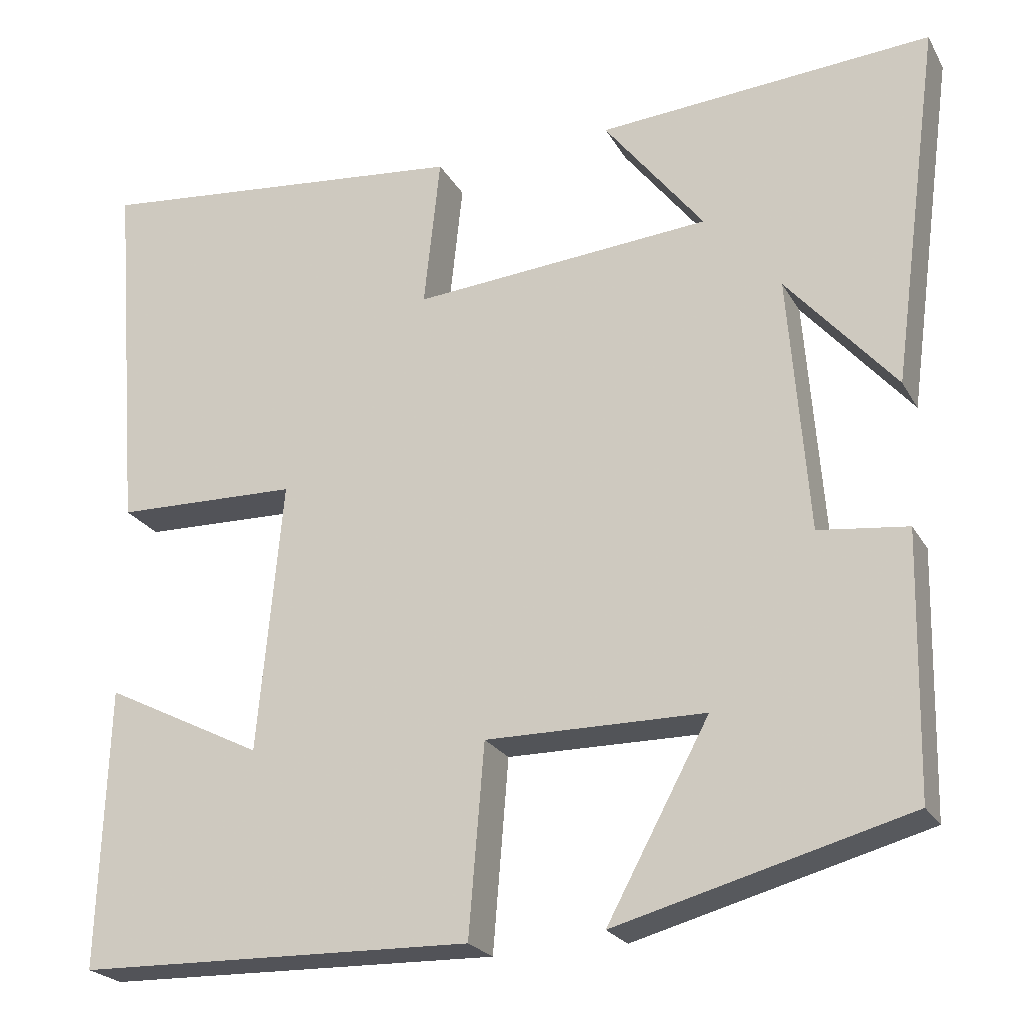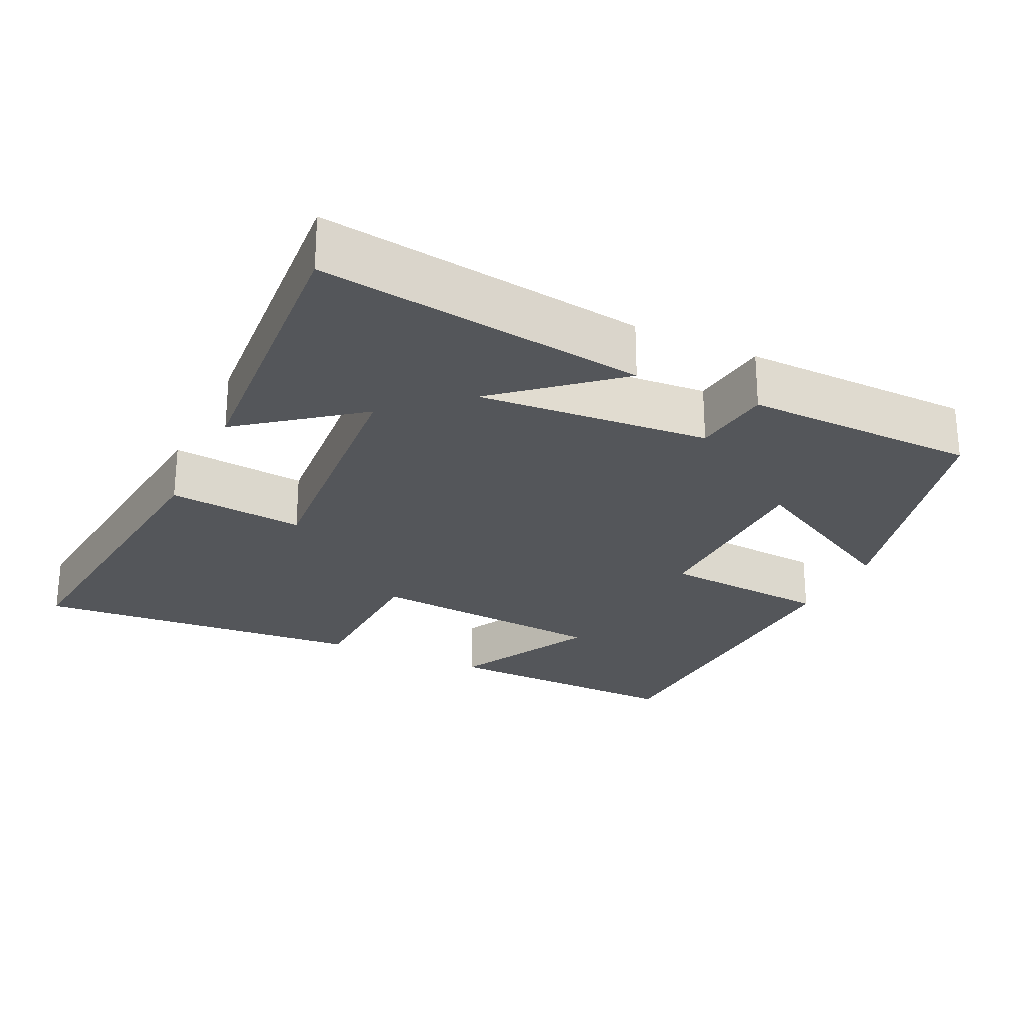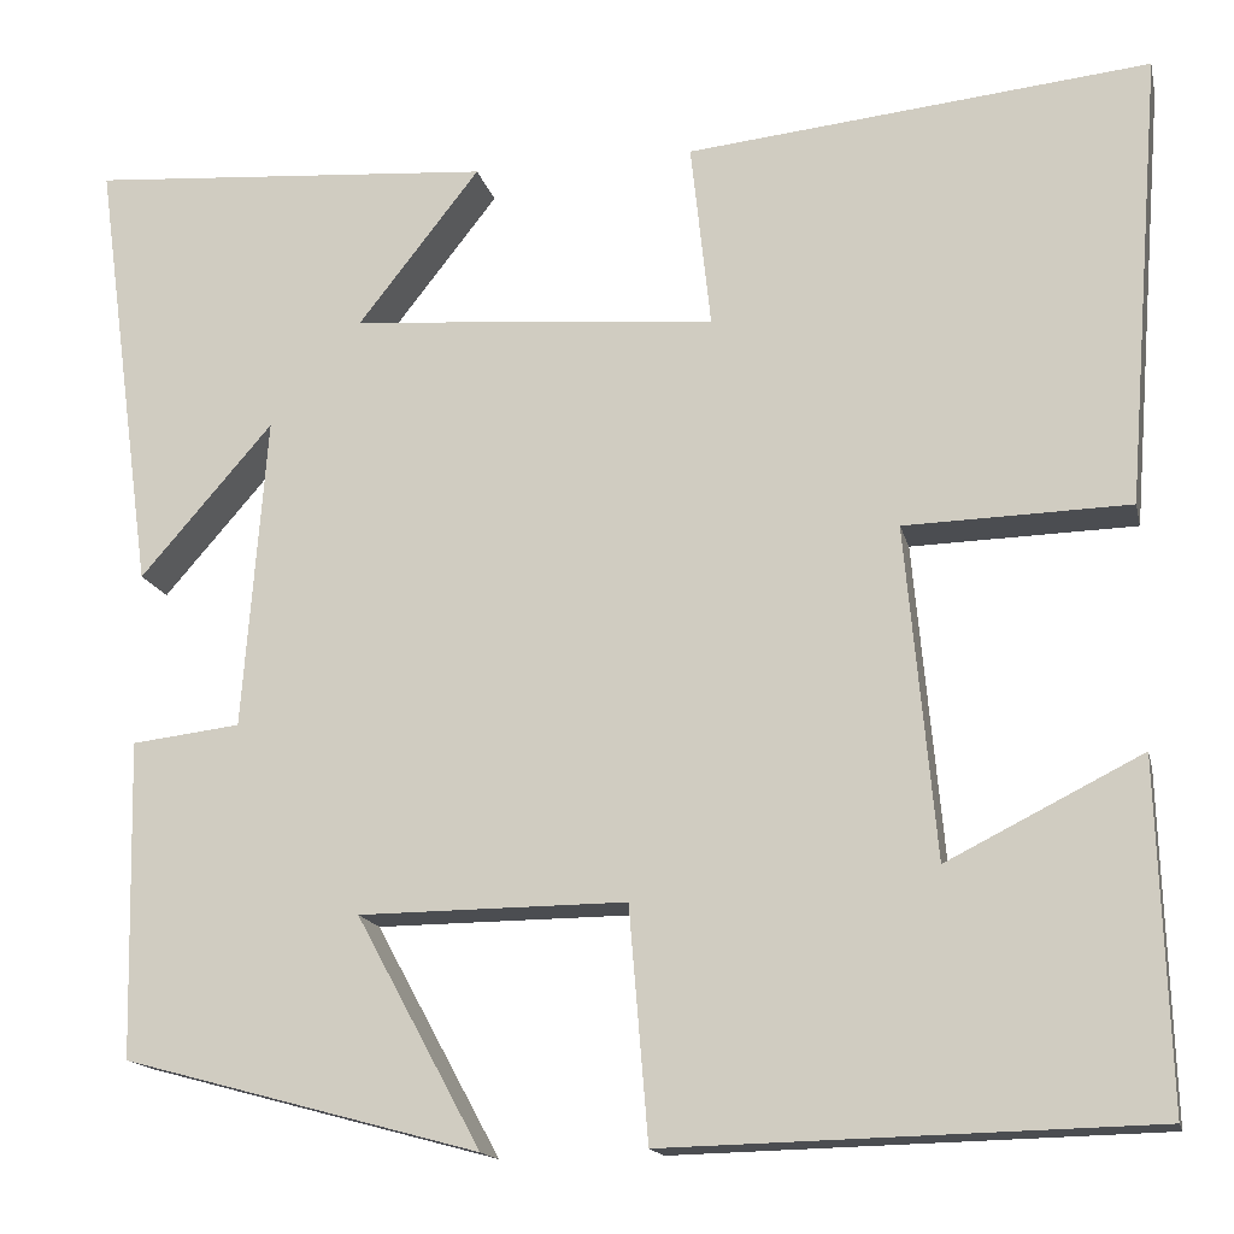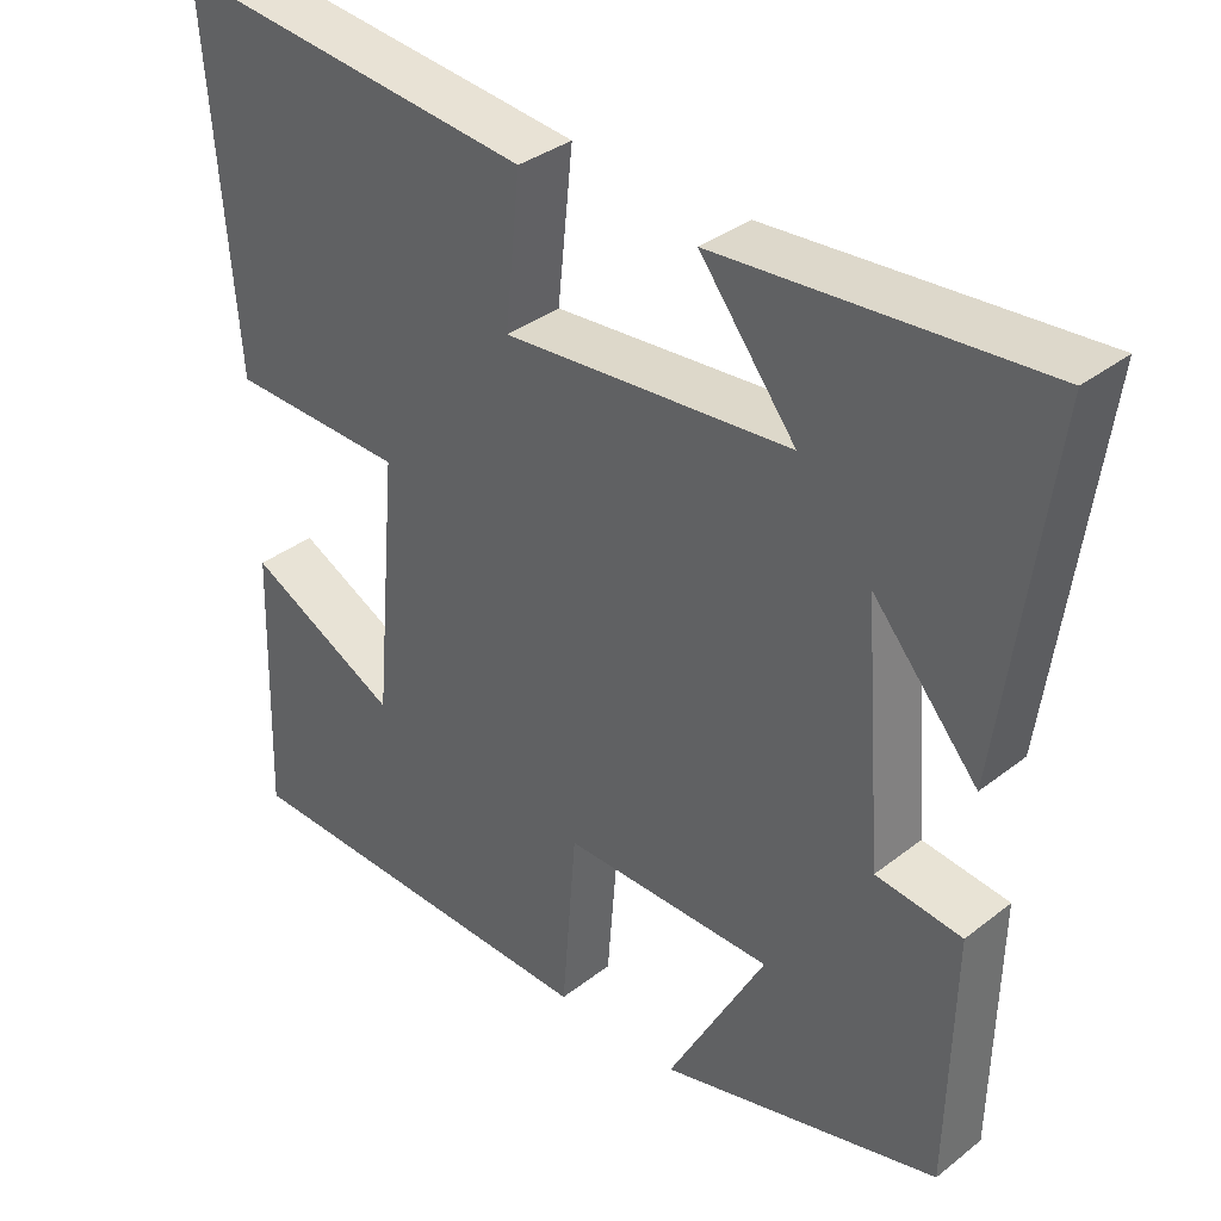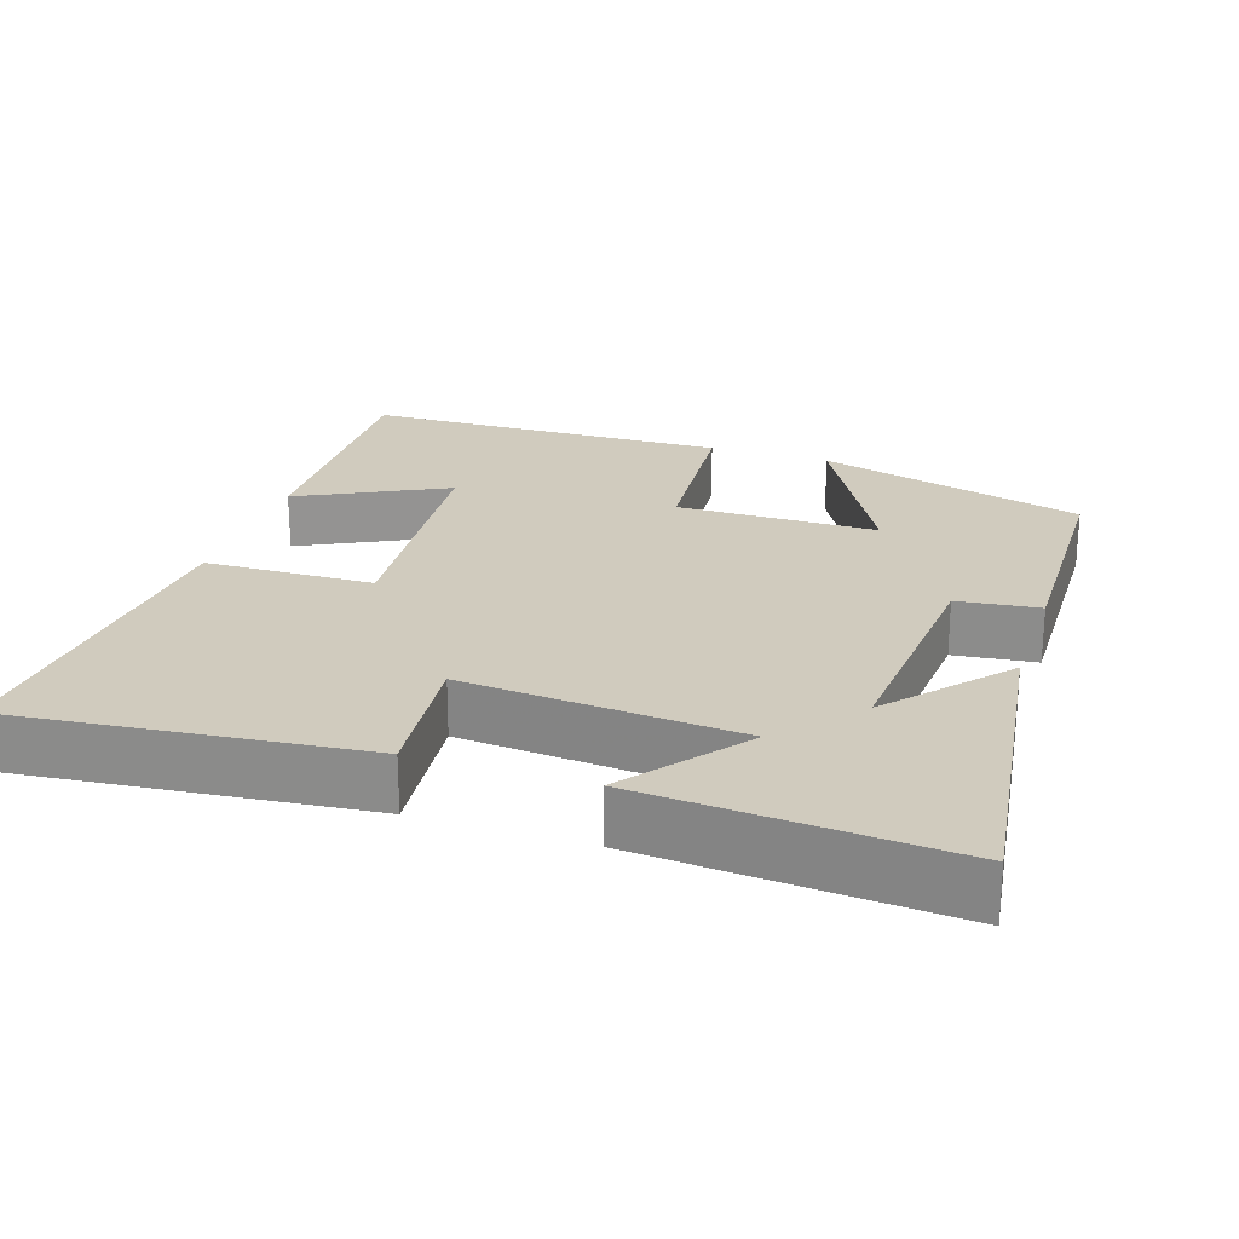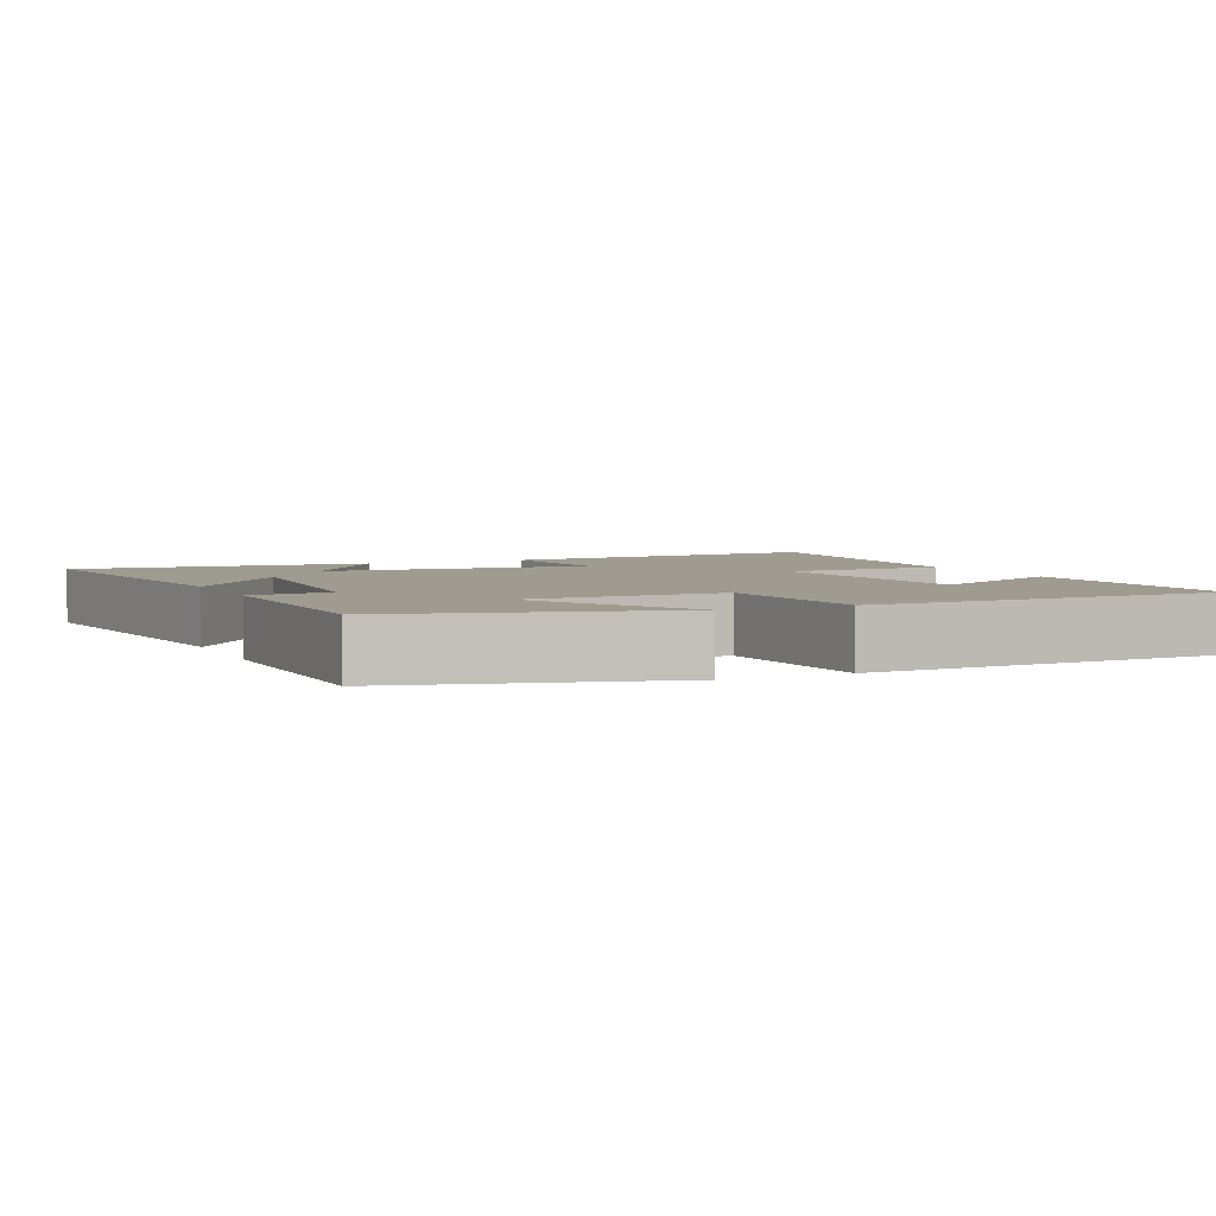
<metadata>
{"format":"obj","ext":"obj","renderer":"f3d","projection":"perspective","resolution":1024,"background":"white","views":[{"elev":-23.1,"azim":22.7,"up":"+Z"},{"elev":-25.2,"azim":64.5,"up":"+Y"},{"elev":-15.7,"azim":-167.4,"up":"+Z"},{"elev":35.4,"azim":44.2,"up":"+Z"},{"elev":23.6,"azim":18.2,"up":"+Y"},{"elev":4.0,"azim":155.3,"up":"+Y"}]}
</metadata>
<code>
v -0.536 0.07 0.548
v -0.072 0.07 0.5
v -0.092 0.07 0.314
v 0.274 0.07 0.344
v 0.152 0.07 0.5
v 0.56 0.07 0.53
v 0.5 0.07 0.087
v 0.367 0.07 0.24
v 0.391 0.07 -0.074
v 0.5 0.07 -0.087
v 0.493 0.07 -0.404
v 0.136 0.07 -0.5
v 0.261 0.07 -0.27
v -0.007 0.07 -0.268
v -0.026 0.07 -0.5
v -0.511 0.07 -0.488
v -0.5 0.07 -0.146
v -0.305 0.07 -0.244
v -0.275 0.07 0.088
v -0.5 0.07 0.094
v -0.536 0 0.548
v -0.072 0 0.5
v -0.092 0 0.314
v 0.274 0 0.344
v 0.152 0 0.5
v 0.56 0 0.53
v 0.5 0 0.087
v 0.367 0 0.24
v 0.391 0 -0.074
v 0.5 0 -0.087
v 0.493 0 -0.404
v 0.136 0 -0.5
v 0.261 0 -0.27
v -0.007 0 -0.268
v -0.026 0 -0.5
v -0.511 0 -0.488
v -0.5 0 -0.146
v -0.305 0 -0.244
v -0.275 0 0.088
v -0.5 0 0.094
f 19 20 1 2
f 18 19 2 3
f 15 16 17 18
f 14 15 18 3
f 13 14 3 4
f 10 11 12 13
f 9 10 13
f 8 9 13 4
f 5 6 7 8
f 4 5 8
f 22 21 40 39
f 23 22 39 38
f 38 37 36 35
f 23 38 35 34
f 24 23 34 33
f 33 32 31 30
f 33 30 29
f 24 33 29 28
f 28 27 26 25
f 28 25 24
f 1 21 22 2
f 2 22 23 3
f 3 23 24 4
f 4 24 25 5
f 5 25 26 6
f 6 26 27 7
f 7 27 28 8
f 8 28 29 9
f 9 29 30 10
f 10 30 31 11
f 11 31 32 12
f 12 32 33 13
f 13 33 34 14
f 14 34 35 15
f 15 35 36 16
f 16 36 37 17
f 17 37 38 18
f 18 38 39 19
f 19 39 40 20
f 20 40 21 1

</code>
